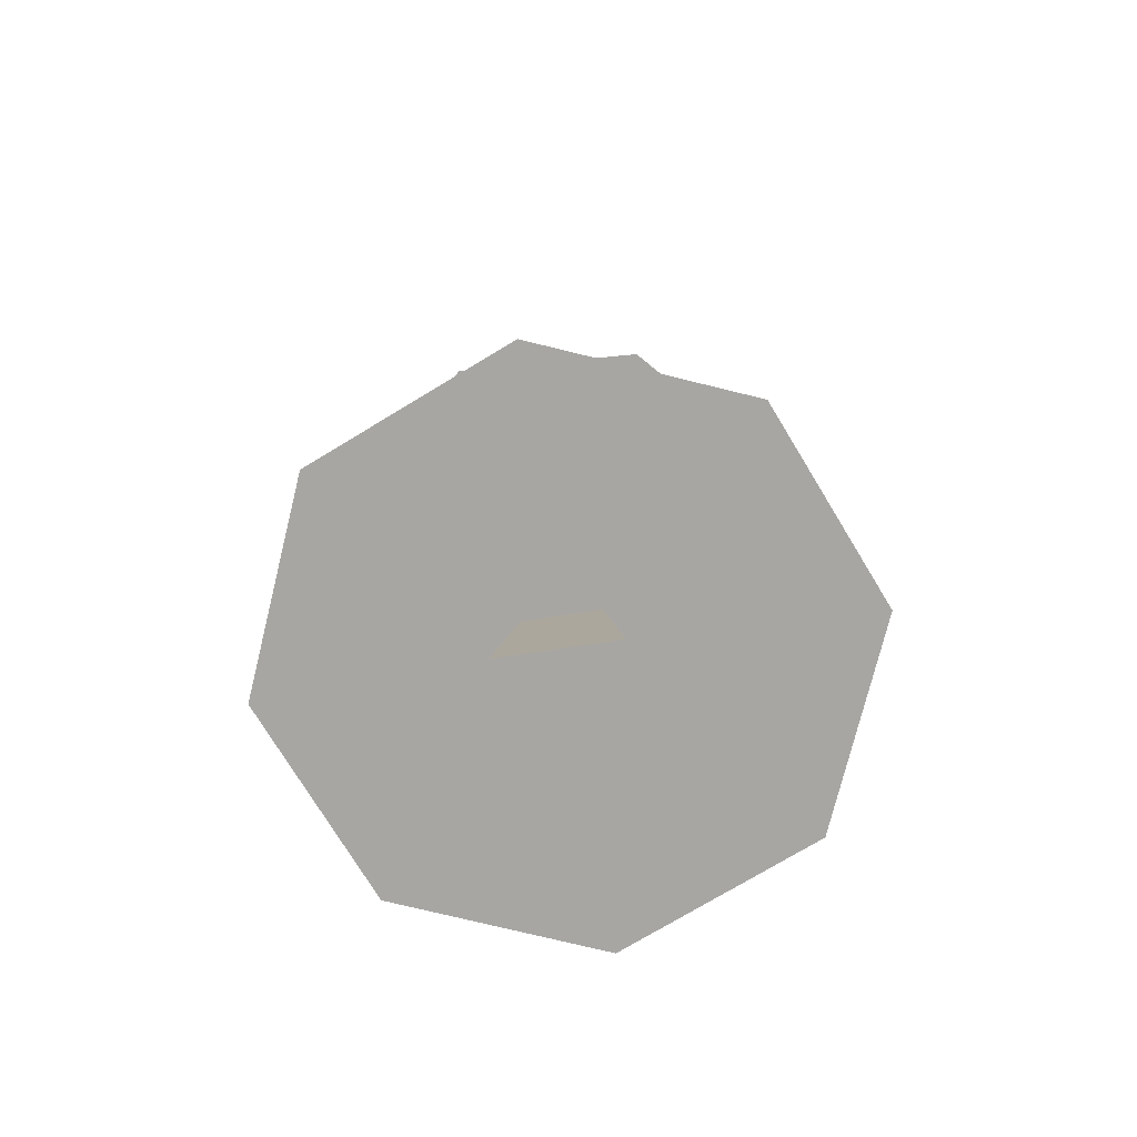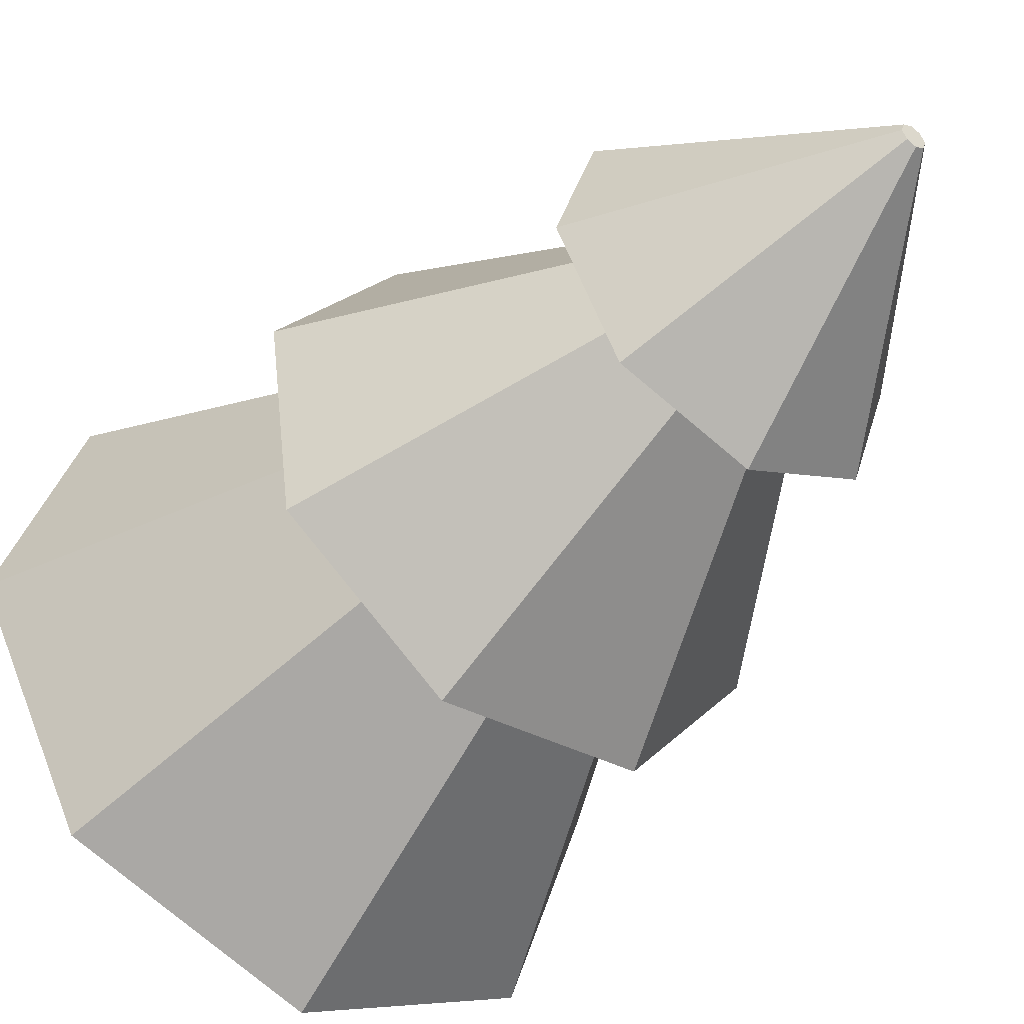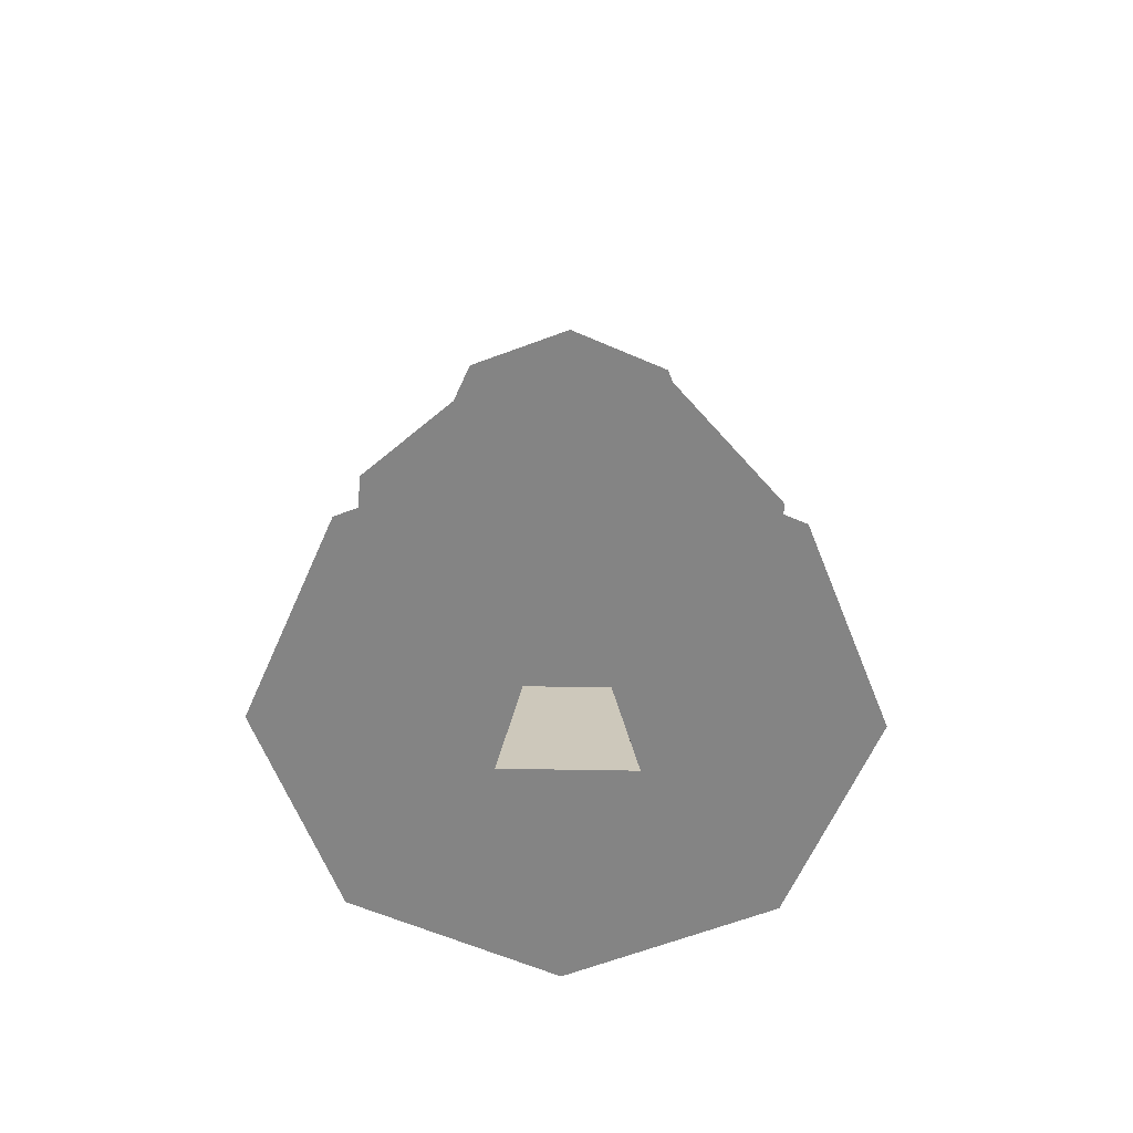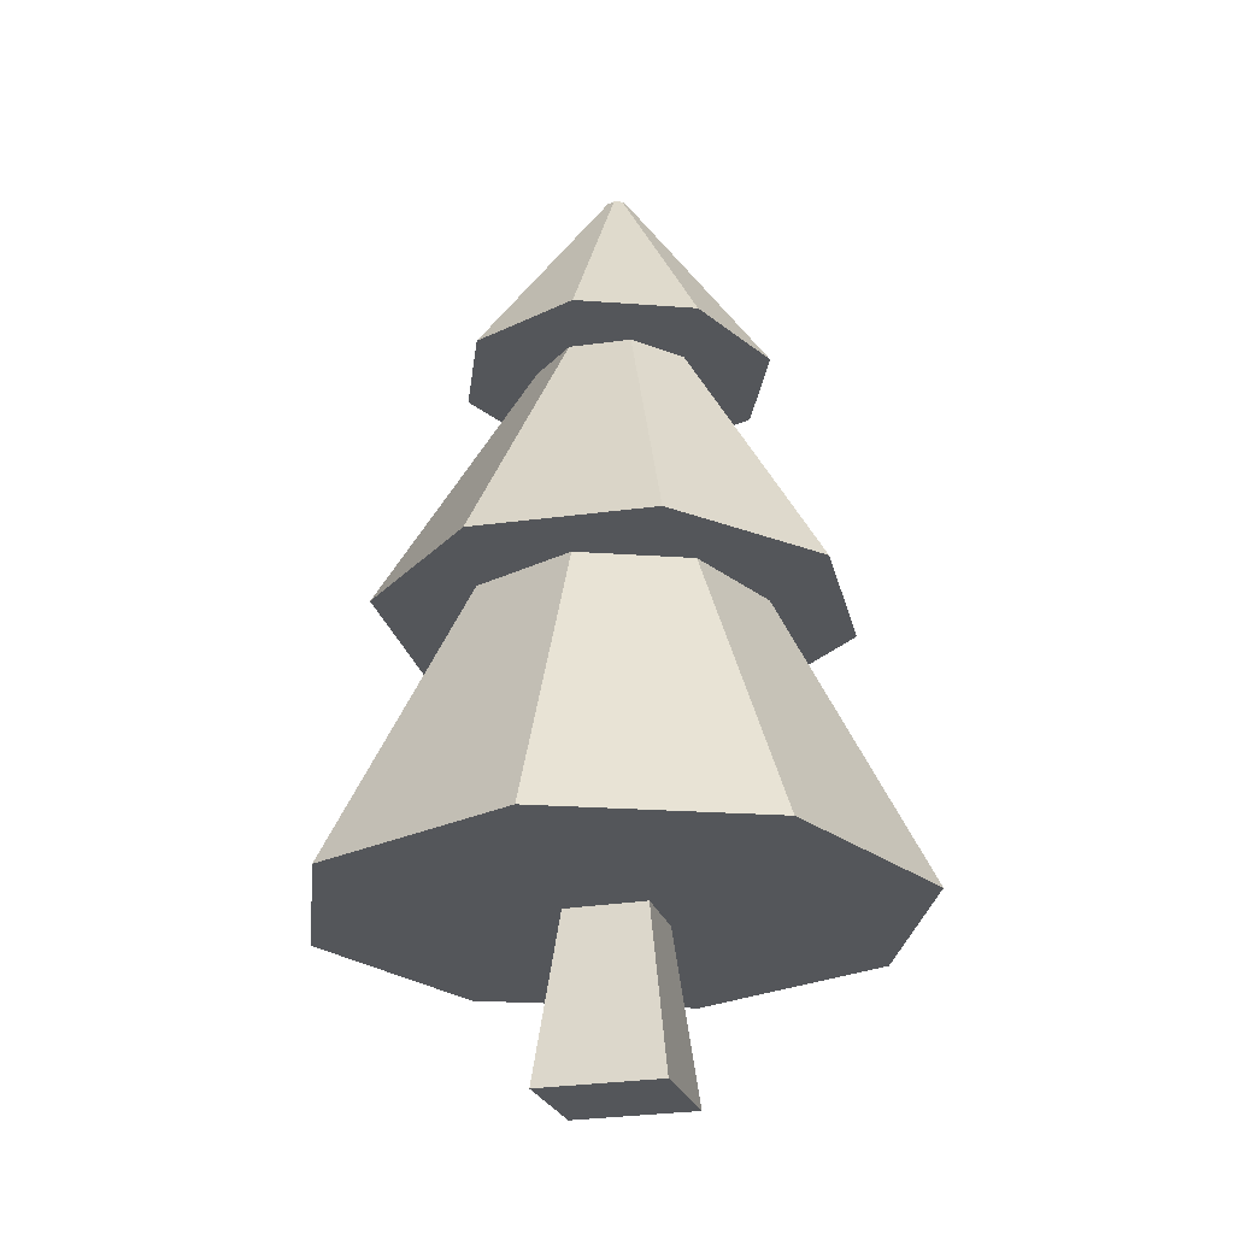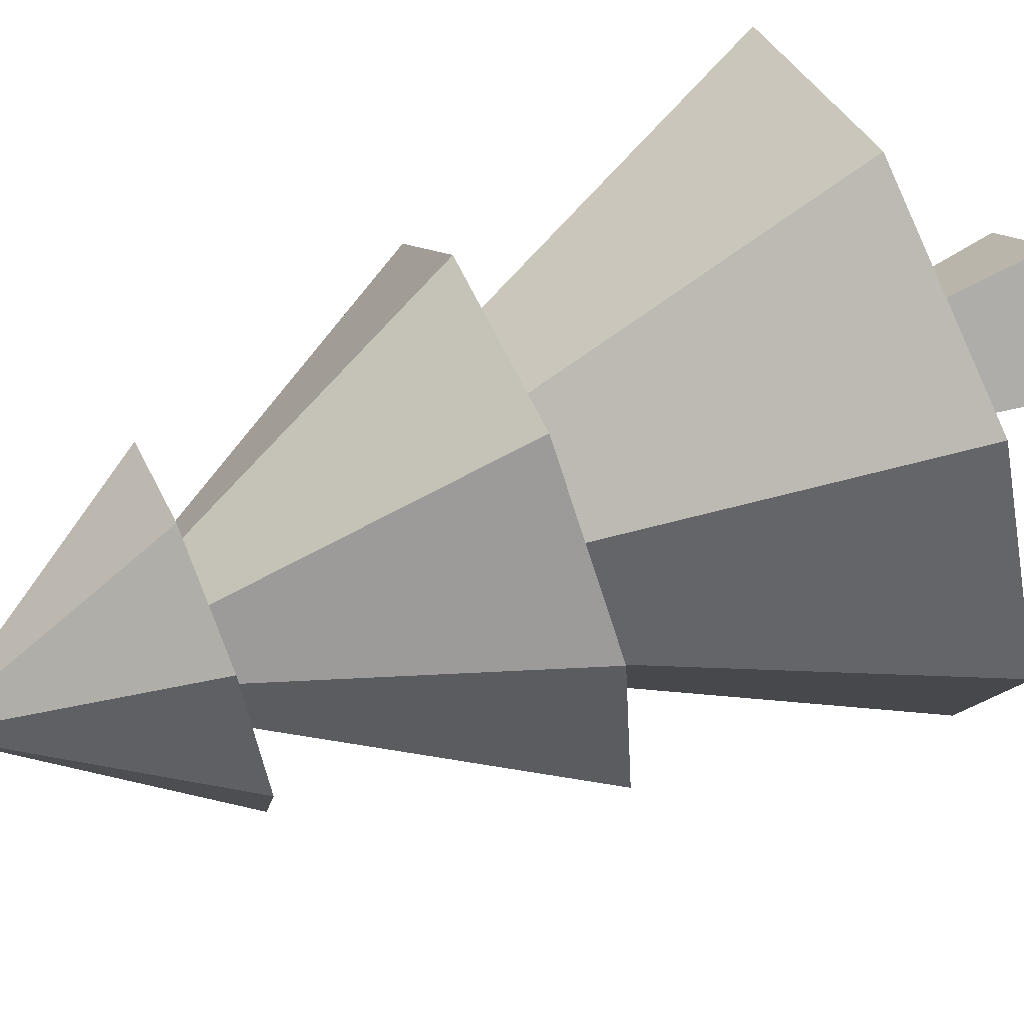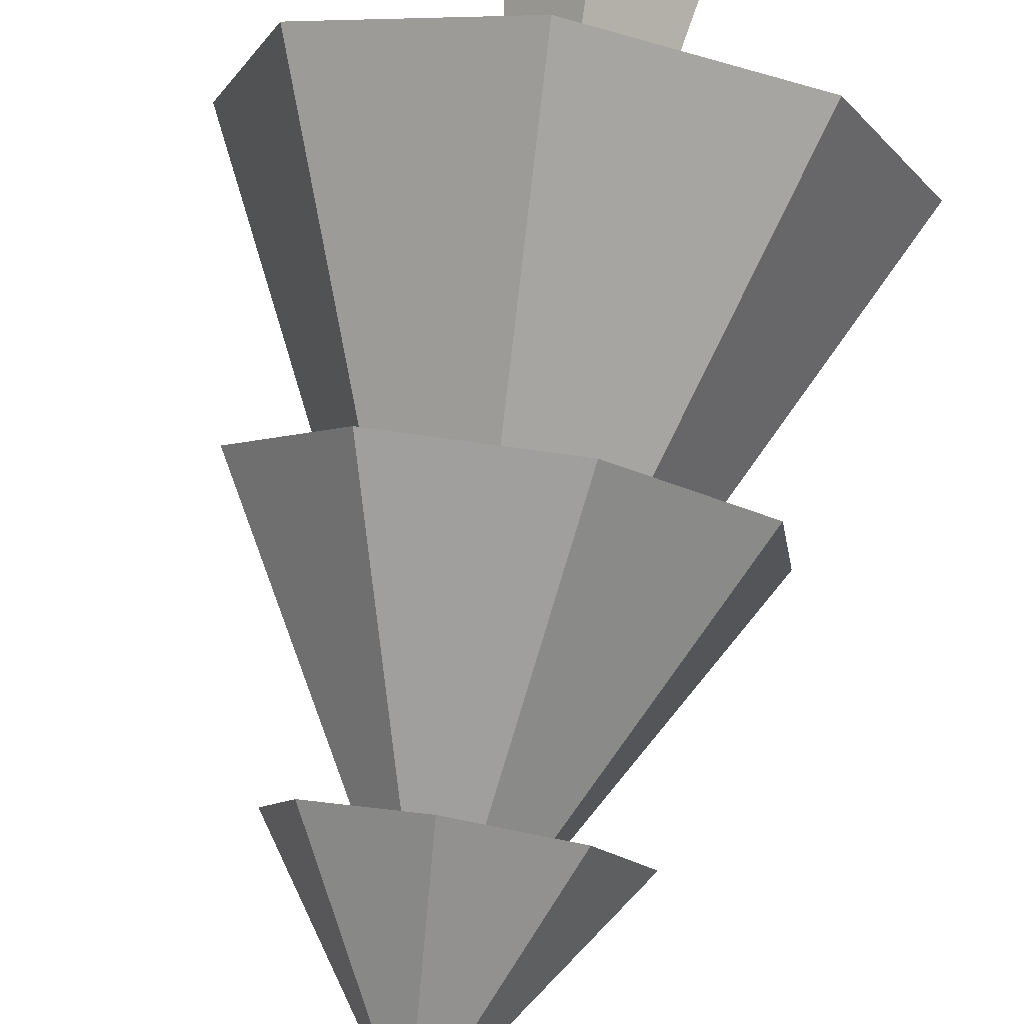
<metadata>
{"format":"obj","ext":"obj","renderer":"f3d","projection":"perspective","resolution":1024,"background":"white","views":[{"elev":-74.3,"azim":-122.2,"up":"+Y"},{"elev":-44.6,"azim":143.1,"up":"+Z"},{"elev":-61.4,"azim":-41.9,"up":"+Y"},{"elev":-25.2,"azim":-24.9,"up":"+Y"},{"elev":62.3,"azim":-113.2,"up":"+Z"},{"elev":78.4,"azim":-170.6,"up":"+Z"}]}
</metadata>
<code>
g default
v -0.9312 5.69 -0.7933
v -1.219 5.69 0.09753
v -0.7933 5.69 0.9312
v 0.09753 5.69 1.219
v 0.9312 5.69 0.7933
v 1.219 5.69 -0.09753
v 0.7933 5.69 -0.9312
v -0.09753 5.69 -1.219
v -0.06522 7.315 -0.05556
v -0.08541 7.315 0.006832
v -0.05556 7.315 0.06522
v 0.00683 7.315 0.08541
v 0.06522 7.315 0.05556
v 0.0854 7.315 -0.006828
v 0.05556 7.315 -0.06522
v -0.006831 7.315 -0.0854
v -0.9147 3.639 -1.599
v -1.778 3.639 -0.4841
v -1.599 3.639 0.9147
v -0.4841 3.639 1.778
v 0.9147 3.639 1.599
v 1.778 3.639 0.4841
v 1.599 3.639 -0.9147
v 0.4841 3.639 -1.778
v -0.2829 5.792 -0.4947
v -0.5499 5.792 -0.1498
v -0.4947 5.792 0.2829
v -0.1498 5.792 0.5499
v 0.2829 5.792 0.4947
v 0.5499 5.792 0.1498
v 0.4947 5.792 -0.2829
v 0.1498 5.792 -0.5499
v 0.07157 -0.001822 0.6599
v 0.6633 -0.001822 -0.02375
v 0.0357 1.901 0.3291
v 0.3308 1.901 -0.01184
v -0.3308 1.901 0.01184
v -0.0357 1.901 -0.3291
v -0.6633 -0.001822 0.02374
v -0.07157 -0.001822 -0.6599
v -0.1671 1.306 -2.32
v -1.758 1.306 -1.522
v -2.32 1.306 0.1671
v -1.522 1.306 1.758
v 0.1671 1.306 2.32
v 1.758 1.306 1.522
v 2.32 1.306 -0.1671
v 1.522 1.306 -1.758
v -0.08074 3.728 -1.121
v -0.8496 3.728 -0.7354
v -1.121 3.728 0.08074
v -0.7354 3.728 0.8496
v 0.08074 3.728 1.121
v 0.8496 3.728 0.7354
v 1.121 3.728 -0.08074
v 0.7354 3.728 -0.8496
g PineTreeFat3
f 1 8 7 6 5 4 3 2
f 8 1 9 16
f 1 2 10 9
f 2 3 11 10
f 3 4 12 11
f 4 5 13 12
f 5 6 14 13
f 6 7 15 14
f 7 8 16 15
f 9 10 11 12 13 14 15 16
f 17 24 23 22 21 20 19 18
f 24 17 25 32
f 17 18 26 25
f 18 19 27 26
f 19 20 28 27
f 20 21 29 28
f 21 22 30 29
f 22 23 31 30
f 23 24 32 31
f 25 26 27 28 29 30 31 32
f 33 34 36 35
f 35 36 38 37
f 37 38 40 39
f 39 40 34 33
f 34 40 38 36
f 39 33 35 37
f 41 48 47 46 45 44 43 42
f 48 41 49 56
f 41 42 50 49
f 42 43 51 50
f 43 44 52 51
f 44 45 53 52
f 45 46 54 53
f 46 47 55 54
f 47 48 56 55
f 49 50 51 52 53 54 55 56

</code>
